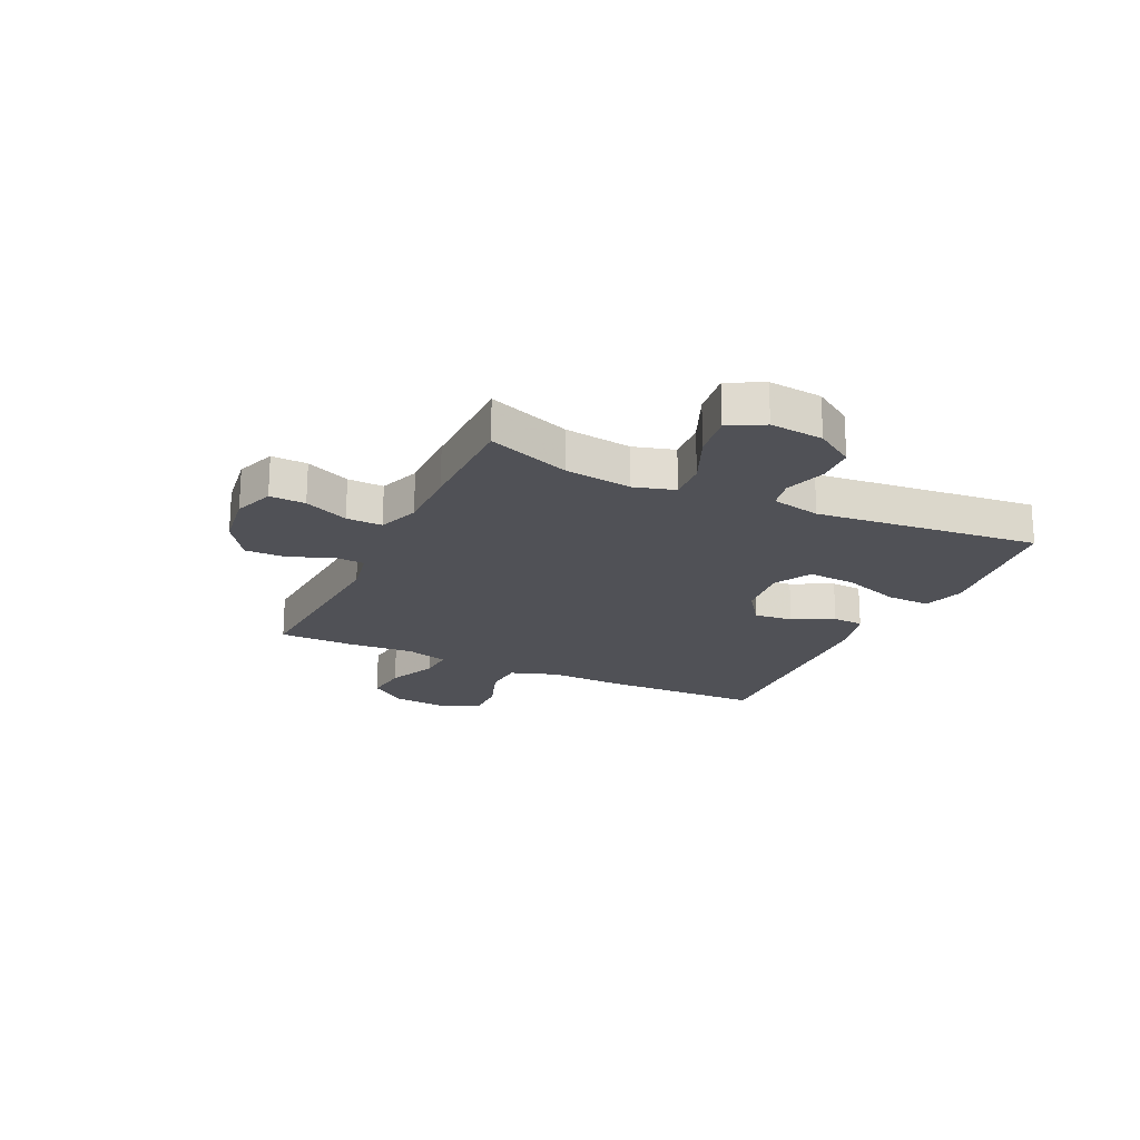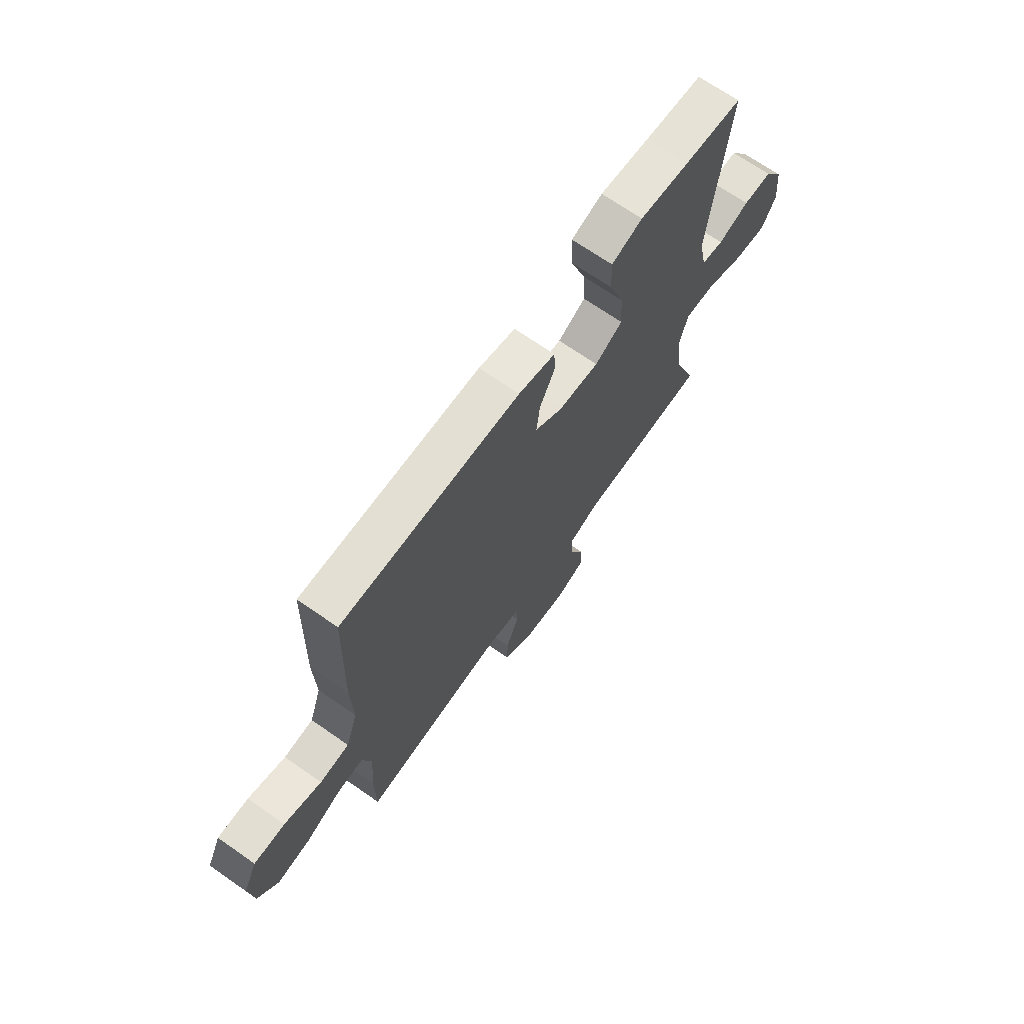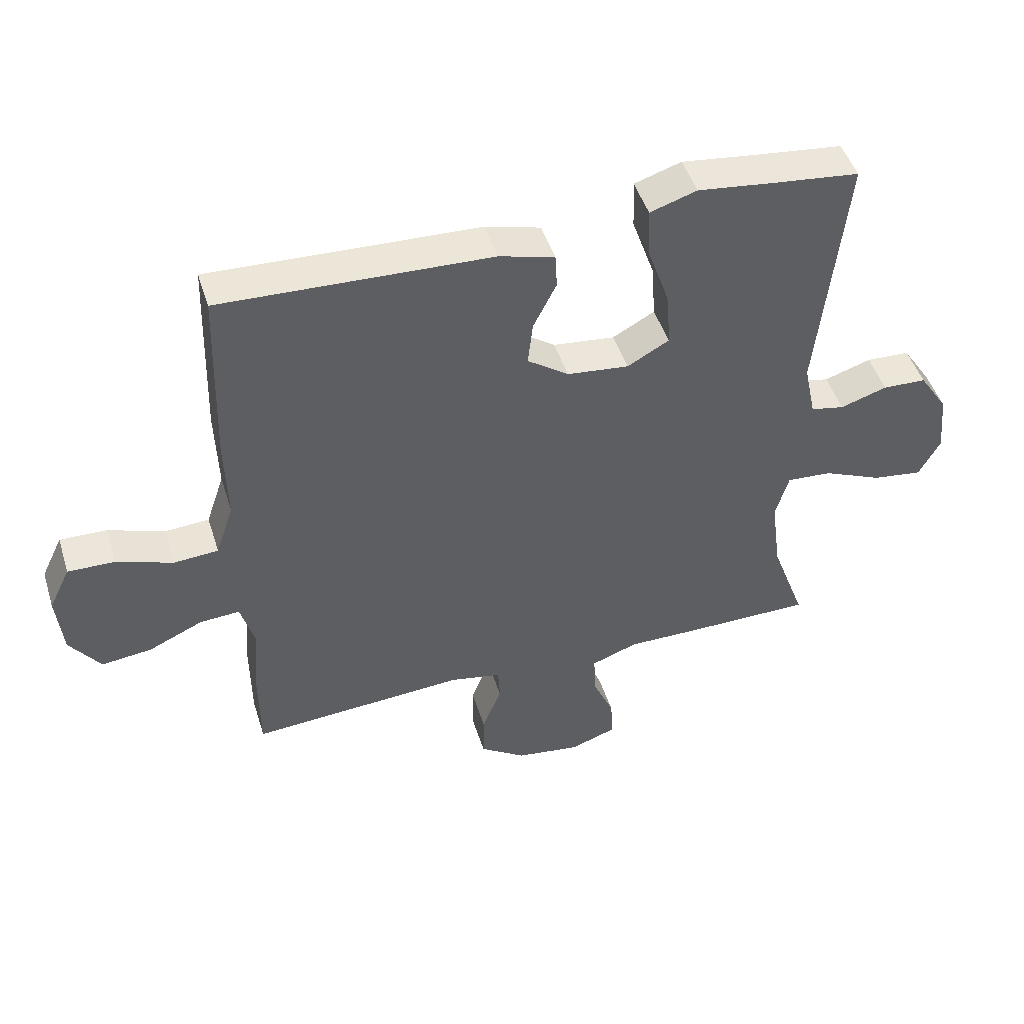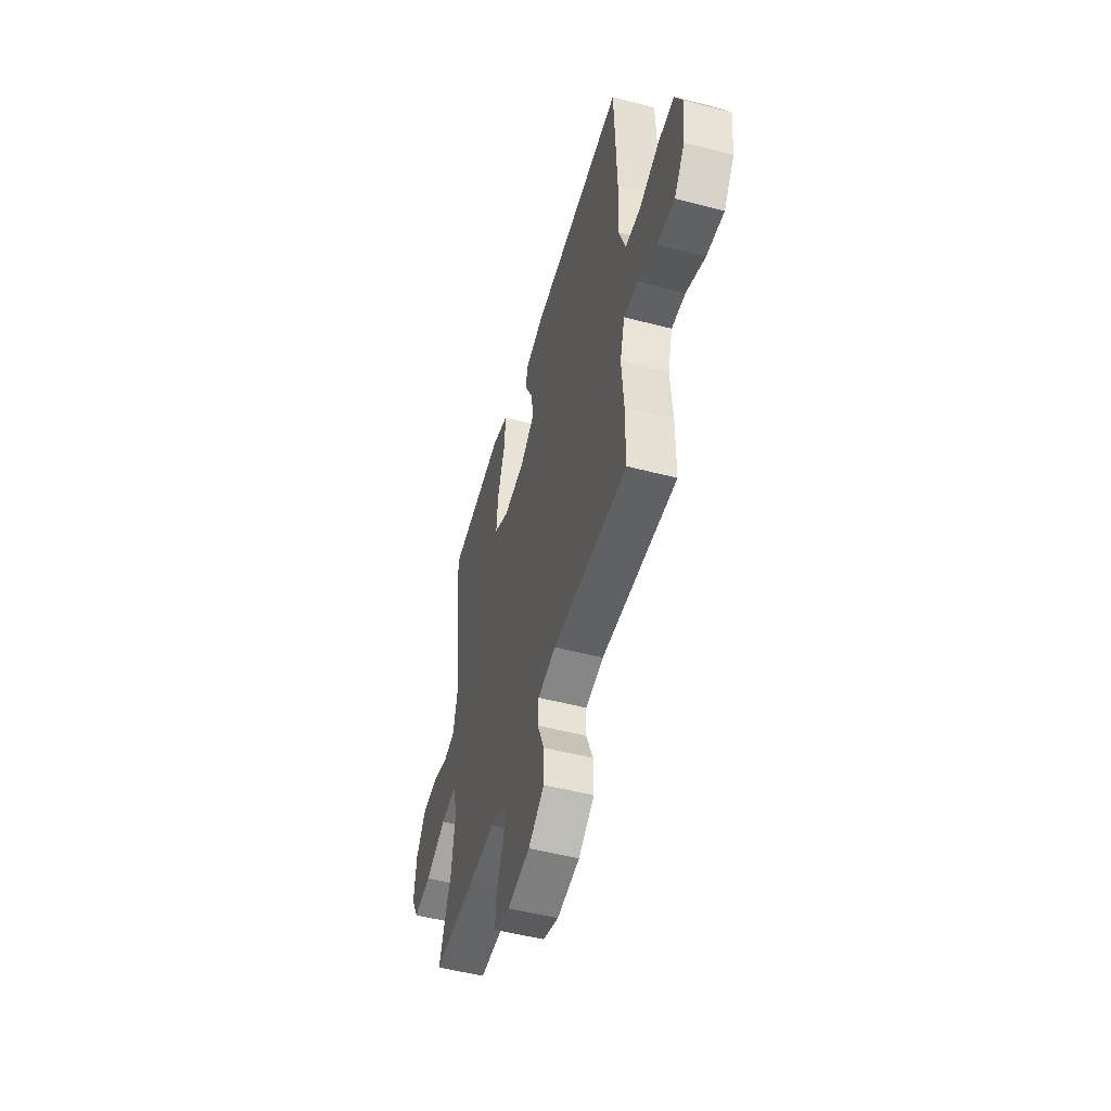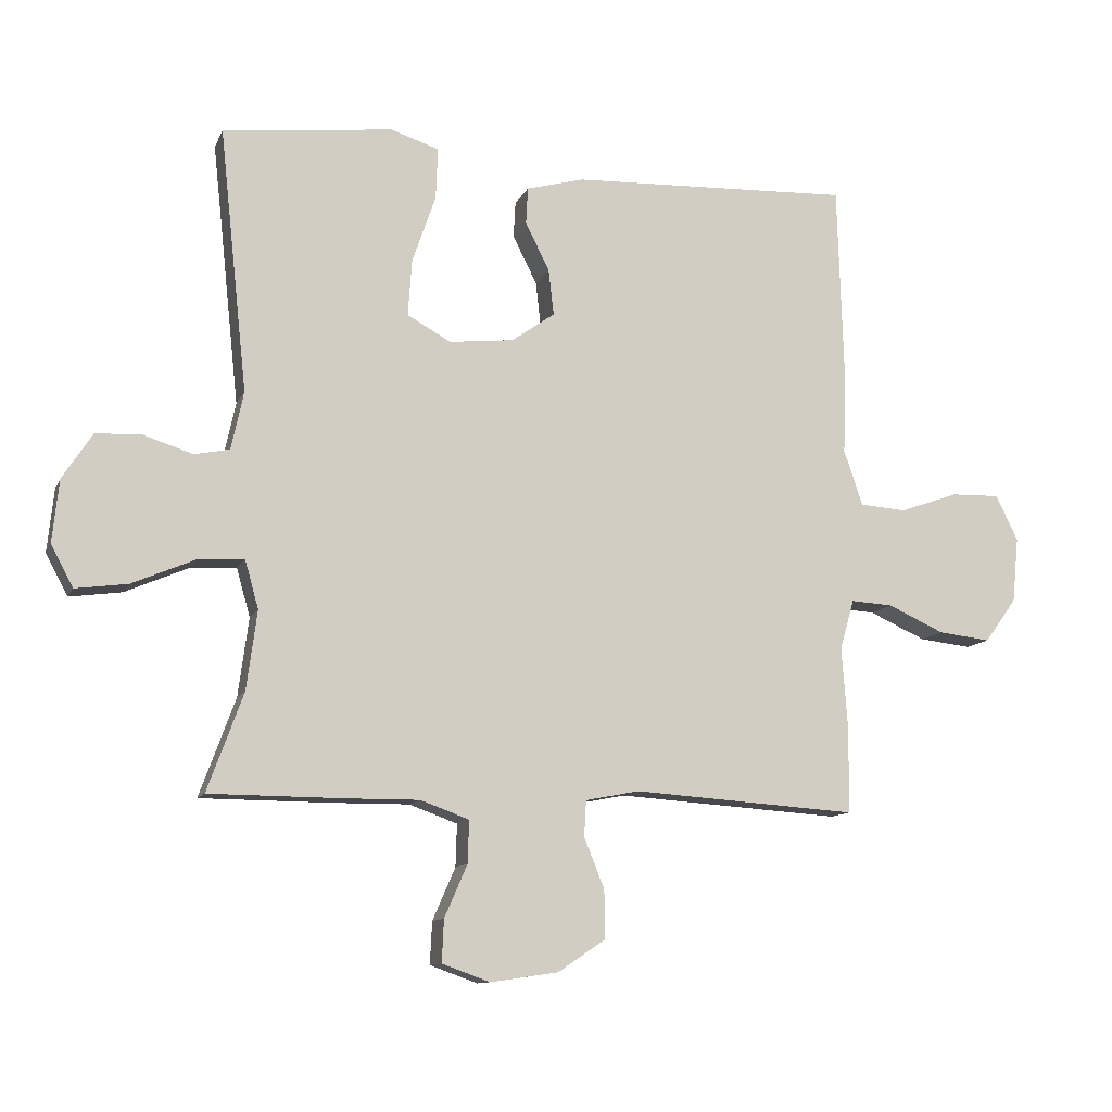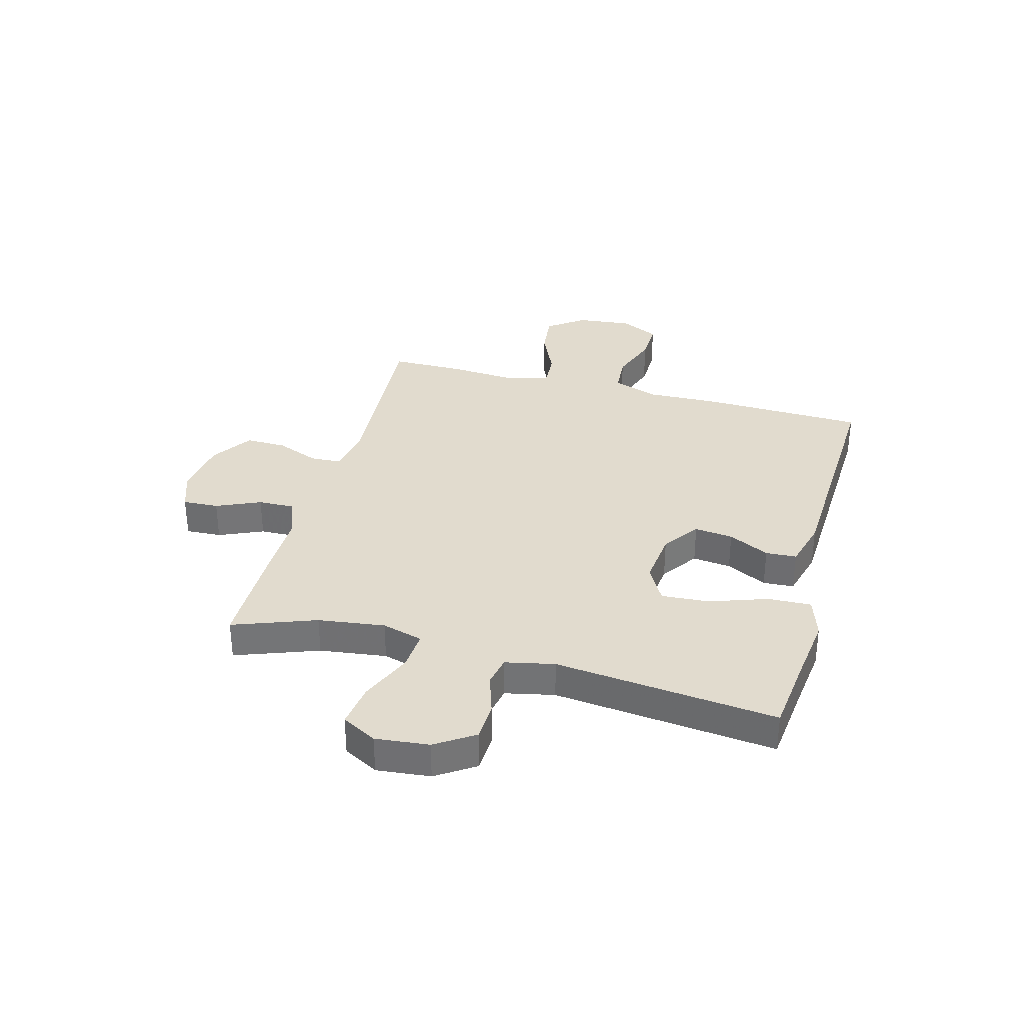
<metadata>
{"format":"obj","ext":"obj","renderer":"f3d","projection":"perspective","resolution":1024,"background":"white","views":[{"elev":-20.5,"azim":-115.2,"up":"+Y"},{"elev":69.3,"azim":124.9,"up":"+Z"},{"elev":47.2,"azim":162.8,"up":"+Z"},{"elev":-51.4,"azim":74.2,"up":"+Z"},{"elev":-11.1,"azim":-17.0,"up":"+Z"},{"elev":33.9,"azim":-74.9,"up":"+Y"}]}
</metadata>
<code>
v 0.5 0.07 -0.5
v 0.156 0.07 -0.477
v 0.073 0.07 -0.493
v 0.07 0.07 -0.548
v 0.101 0.07 -0.625
v 0.102 0.07 -0.699
v 0.029 0.07 -0.748
v -0.075 0.07 -0.763
v -0.148 0.07 -0.737
v -0.145 0.07 -0.672
v -0.11 0.07 -0.592
v -0.108 0.07 -0.527
v -0.182 0.07 -0.5
v -0.3 0.07 -0.501
v -0.5 0.07 -0.5
v -0.445 0.07 -0.35
v -0.429 0.07 -0.229
v -0.45 0.07 -0.155
v -0.522 0.07 -0.16
v -0.617 0.07 -0.201
v -0.697 0.07 -0.212
v -0.731 0.07 -0.149
v -0.721 0.07 -0.052
v -0.675 0.07 0.018
v -0.605 0.07 0.021
v -0.53 0.07 -0.003
v -0.476 0.07 0.008
v -0.457 0.07 0.097
v -0.5 0.07 0.5
v -0.36 0.07 0.516
v -0.24 0.07 0.531
v -0.165 0.07 0.507
v -0.168 0.07 0.428
v -0.204 0.07 0.324
v -0.21 0.07 0.237
v -0.143 0.07 0.2
v -0.044 0.07 0.211
v 0.022 0.07 0.258
v 0.014 0.07 0.328
v -0.023 0.07 0.402
v -0.02 0.07 0.458
v 0.069 0.07 0.482
v 0.5 0.07 0.5
v 0.509 0.07 0.205
v 0.505 0.07 0.074
v 0.534 0.07 -0.011
v 0.605 0.07 -0.016
v 0.695 0.07 0.016
v 0.77 0.07 0.018
v 0.804 0.07 -0.052
v 0.794 0.07 -0.152
v 0.745 0.07 -0.219
v 0.665 0.07 -0.21
v 0.578 0.07 -0.171
v 0.514 0.07 -0.167
v 0.492 0.07 -0.244
v 0.501 0.07 -0.367
v 0.5 0 -0.5
v 0.156 0 -0.477
v 0.073 0 -0.493
v 0.07 0 -0.548
v 0.101 0 -0.625
v 0.102 0 -0.699
v 0.029 0 -0.748
v -0.075 0 -0.763
v -0.148 0 -0.737
v -0.145 0 -0.672
v -0.11 0 -0.592
v -0.108 0 -0.527
v -0.182 0 -0.5
v -0.3 0 -0.501
v -0.5 0 -0.5
v -0.445 0 -0.35
v -0.429 0 -0.229
v -0.45 0 -0.155
v -0.522 0 -0.16
v -0.617 0 -0.201
v -0.697 0 -0.212
v -0.731 0 -0.149
v -0.721 0 -0.052
v -0.675 0 0.018
v -0.605 0 0.021
v -0.53 0 -0.003
v -0.476 0 0.008
v -0.457 0 0.097
v -0.5 0 0.5
v -0.36 0 0.516
v -0.24 0 0.531
v -0.165 0 0.507
v -0.168 0 0.428
v -0.204 0 0.324
v -0.21 0 0.237
v -0.143 0 0.2
v -0.044 0 0.211
v 0.022 0 0.258
v 0.014 0 0.328
v -0.023 0 0.402
v -0.02 0 0.458
v 0.069 0 0.482
v 0.5 0 0.5
v 0.509 0 0.205
v 0.505 0 0.074
v 0.534 0 -0.011
v 0.605 0 -0.016
v 0.695 0 0.016
v 0.77 0 0.018
v 0.804 0 -0.052
v 0.794 0 -0.152
v 0.745 0 -0.219
v 0.665 0 -0.21
v 0.578 0 -0.171
v 0.514 0 -0.167
v 0.492 0 -0.244
v 0.501 0 -0.367
f 56 57 1 2
f 55 56 2 3
f 51 52 53 54
f 51 54 55
f 50 51 55
f 47 48 49 50
f 46 47 50 55
f 45 46 55 3
f 43 44 45 3
f 39 40 41 42
f 38 39 42 43
f 37 38 43 3
f 31 32 33 34
f 30 31 34 35
f 28 29 30 35
f 27 28 35 36
f 23 24 25 26
f 23 26 27
f 22 23 27
f 19 20 21 22
f 18 19 22 27
f 17 18 27 36
f 13 14 15 16
f 12 13 16 17
f 8 9 10 11
f 8 11 12
f 7 8 12
f 4 5 6 7
f 4 7 12
f 12 17 36 37
f 3 4 12 37
f 59 58 114 113
f 60 59 113 112
f 111 110 109 108
f 112 111 108
f 112 108 107
f 107 106 105 104
f 112 107 104 103
f 60 112 103 102
f 60 102 101 100
f 99 98 97 96
f 100 99 96 95
f 60 100 95 94
f 91 90 89 88
f 92 91 88 87
f 92 87 86 85
f 93 92 85 84
f 83 82 81 80
f 84 83 80
f 84 80 79
f 79 78 77 76
f 84 79 76 75
f 93 84 75 74
f 73 72 71 70
f 74 73 70 69
f 68 67 66 65
f 69 68 65
f 69 65 64
f 64 63 62 61
f 69 64 61
f 94 93 74 69
f 94 69 61 60
f 1 58 59 2
f 2 59 60 3
f 3 60 61 4
f 4 61 62 5
f 5 62 63 6
f 6 63 64 7
f 7 64 65 8
f 8 65 66 9
f 9 66 67 10
f 10 67 68 11
f 11 68 69 12
f 12 69 70 13
f 13 70 71 14
f 14 71 72 15
f 15 72 73 16
f 16 73 74 17
f 17 74 75 18
f 18 75 76 19
f 19 76 77 20
f 20 77 78 21
f 21 78 79 22
f 22 79 80 23
f 23 80 81 24
f 24 81 82 25
f 25 82 83 26
f 26 83 84 27
f 27 84 85 28
f 28 85 86 29
f 29 86 87 30
f 30 87 88 31
f 31 88 89 32
f 32 89 90 33
f 33 90 91 34
f 34 91 92 35
f 35 92 93 36
f 36 93 94 37
f 37 94 95 38
f 38 95 96 39
f 39 96 97 40
f 40 97 98 41
f 41 98 99 42
f 42 99 100 43
f 43 100 101 44
f 44 101 102 45
f 45 102 103 46
f 46 103 104 47
f 47 104 105 48
f 48 105 106 49
f 49 106 107 50
f 50 107 108 51
f 51 108 109 52
f 52 109 110 53
f 53 110 111 54
f 54 111 112 55
f 55 112 113 56
f 56 113 114 57
f 57 114 58 1

</code>
